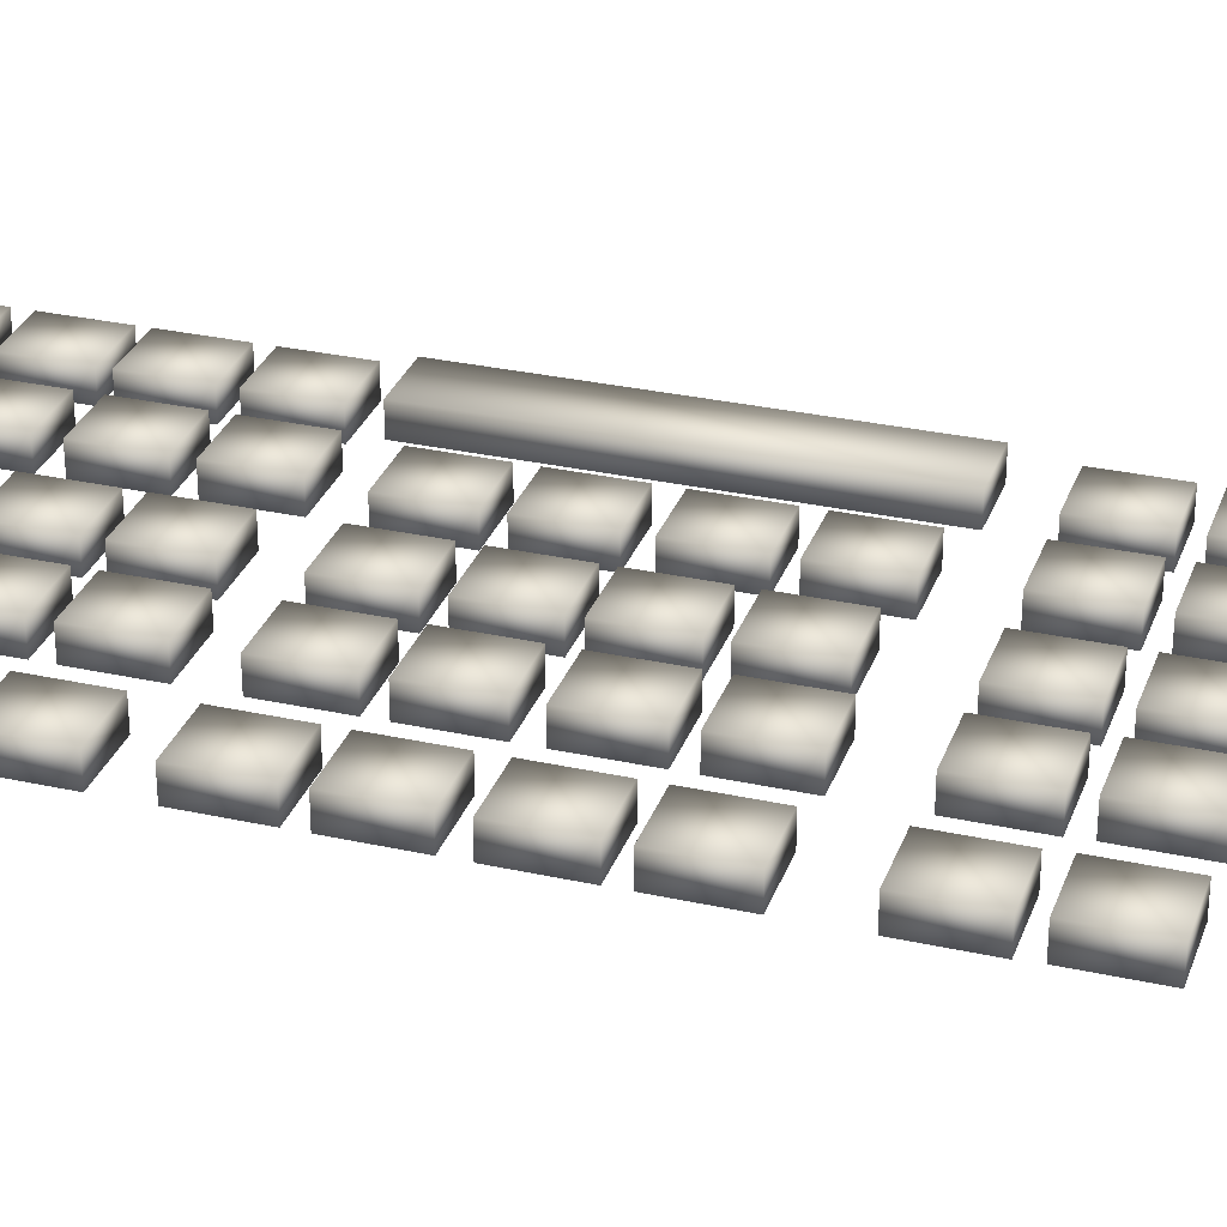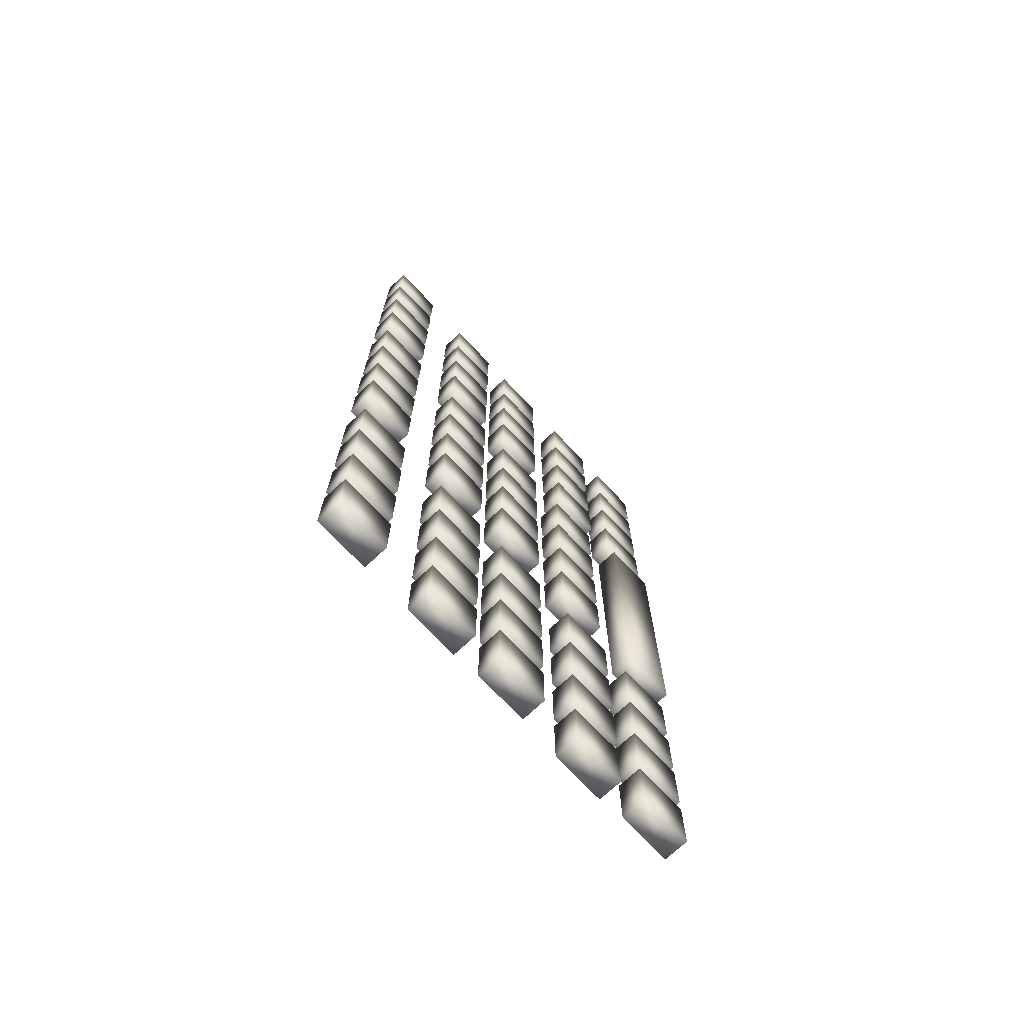
<metadata>
{"format":"obj","ext":"obj","renderer":"f3d","projection":"perspective","resolution":1024,"background":"white","views":[{"elev":30.0,"azim":107.9,"up":"+Y"},{"elev":-72.4,"azim":133.2,"up":"+Z"}]}
</metadata>
<code>
v  -5.042 0.3058 1.167
v  -5.042 0.3058 -2.649
v  -4.42 0.3058 -2.649
v  -4.42 0.3058 1.167
v  -5.042 0.5886 1.167
v  -4.42 0.5886 1.167
v  -4.42 0.5886 -2.649
v  -5.042 0.5886 -2.649
o Spacebar
g Spacebar
f 1 2 3 4
f 5 6 7 8
f 1 4 6 5
f 4 3 7 6
f 3 2 8 7
f 2 1 5 8
v  -4.969 0.2714 2.102
v  -4.969 0.2714 1.402
v  -4.347 0.2714 1.402
v  -4.347 0.2714 2.102
v  -4.969 0.5543 2.102
v  -4.347 0.5543 2.102
v  -4.347 0.5543 1.402
v  -4.969 0.5543 1.402
o Box005
g Box005
f 9 10 11 12
f 13 14 15 16
f 9 12 14 13
f 12 11 15 14
f 11 10 16 15
f 10 9 13 16
v  -4.969 0.2714 2.966
v  -4.969 0.2714 2.266
v  -4.347 0.2714 2.266
v  -4.347 0.2714 2.966
v  -4.969 0.5543 2.966
v  -4.347 0.5543 2.966
v  -4.347 0.5543 2.266
v  -4.969 0.5543 2.266
o Box006
g Box006
f 17 18 19 20
f 21 22 23 24
f 17 20 22 21
f 20 19 23 22
f 19 18 24 23
f 18 17 21 24
v  -4.969 0.2714 3.785
v  -4.969 0.2714 3.085
v  -4.347 0.2714 3.085
v  -4.347 0.2714 3.785
v  -4.969 0.5543 3.785
v  -4.347 0.5543 3.785
v  -4.347 0.5543 3.085
v  -4.969 0.5543 3.085
o Box007
g Box007
f 25 26 27 28
f 29 30 31 32
f 25 28 30 29
f 28 27 31 30
f 27 26 32 31
f 26 25 29 32
v  -4.969 0.2714 4.664
v  -4.969 0.2714 3.964
v  -4.347 0.2714 3.964
v  -4.347 0.2714 4.664
v  -4.969 0.5543 4.664
v  -4.347 0.5543 4.664
v  -4.347 0.5543 3.964
v  -4.969 0.5543 3.964
o Box008
g Box008
f 33 34 35 36
f 37 38 39 40
f 33 36 38 37
f 36 35 39 38
f 35 34 40 39
f 34 33 37 40
v  -4.008 0.2714 3.785
v  -4.008 0.2714 3.085
v  -3.386 0.2714 3.085
v  -3.386 0.2714 3.785
v  -4.008 0.5543 3.785
v  -3.386 0.5543 3.785
v  -3.386 0.5543 3.085
v  -4.008 0.5543 3.085
o Box009
g Box009
f 41 42 43 44
f 45 46 47 48
f 41 44 46 45
f 44 43 47 46
f 43 42 48 47
f 42 41 45 48
v  -4.008 0.2714 1.989
v  -4.008 0.2714 1.289
v  -3.386 0.2714 1.289
v  -3.386 0.2714 1.989
v  -4.008 0.5543 1.989
v  -3.386 0.5543 1.989
v  -3.386 0.5543 1.289
v  -4.008 0.5543 1.289
o Box011
g Box011
f 49 50 51 52
f 53 54 55 56
f 49 52 54 53
f 52 51 55 54
f 51 50 56 55
f 50 49 53 56
v  -4.008 0.2714 2.868
v  -4.008 0.2714 2.168
v  -3.386 0.2714 2.168
v  -3.386 0.2714 2.868
v  -4.008 0.5543 2.868
v  -3.386 0.5543 2.868
v  -3.386 0.5543 2.168
v  -4.008 0.5543 2.168
o Box012
g Box012
f 57 58 59 60
f 61 62 63 64
f 57 60 62 61
f 60 59 63 62
f 59 58 64 63
f 58 57 61 64
v  -2.91 0.2714 2.102
v  -2.91 0.2714 1.402
v  -2.289 0.2714 1.402
v  -2.289 0.2714 2.102
v  -2.91 0.5543 2.102
v  -2.289 0.5543 2.102
v  -2.289 0.5543 1.402
v  -2.91 0.5543 1.402
o Box013
g Box013
f 65 66 67 68
f 69 70 71 72
f 65 68 70 69
f 68 67 71 70
f 67 66 72 71
f 66 65 69 72
v  -2.91 0.2714 2.966
v  -2.91 0.2714 2.266
v  -2.289 0.2714 2.266
v  -2.289 0.2714 2.966
v  -2.91 0.5543 2.966
v  -2.289 0.5543 2.966
v  -2.289 0.5543 2.266
v  -2.91 0.5543 2.266
o Box014
g Box014
f 73 74 75 76
f 77 78 79 80
f 73 76 78 77
f 76 75 79 78
f 75 74 80 79
f 74 73 77 80
v  -2.91 0.2714 3.785
v  -2.91 0.2714 3.085
v  -2.289 0.2714 3.085
v  -2.289 0.2714 3.785
v  -2.91 0.5543 3.785
v  -2.289 0.5543 3.785
v  -2.289 0.5543 3.085
v  -2.91 0.5543 3.085
o Box015
g Box015
f 81 82 83 84
f 85 86 87 88
f 81 84 86 85
f 84 83 87 86
f 83 82 88 87
f 82 81 85 88
v  -2.91 0.2714 4.664
v  -2.91 0.2714 3.964
v  -2.289 0.2714 3.964
v  -2.289 0.2714 4.664
v  -2.91 0.5543 4.664
v  -2.289 0.5543 4.664
v  -2.289 0.5543 3.964
v  -2.91 0.5543 3.964
o Box016
g Box016
f 89 90 91 92
f 93 94 95 96
f 89 92 94 93
f 92 91 95 94
f 91 90 96 95
f 90 89 93 96
v  -1.95 0.2714 3.785
v  -1.95 0.2714 3.085
v  -1.328 0.2714 3.085
v  -1.328 0.2714 3.785
v  -1.95 0.5543 3.785
v  -1.328 0.5543 3.785
v  -1.328 0.5543 3.085
v  -1.95 0.5543 3.085
o Box017
g Box017
f 97 98 99 100
f 101 102 103 104
f 97 100 102 101
f 100 99 103 102
f 99 98 104 103
f 98 97 101 104
v  -1.95 0.2714 4.664
v  -1.95 0.2714 3.964
v  -1.328 0.2714 3.964
v  -1.328 0.2714 4.664
v  -1.95 0.5543 4.664
v  -1.328 0.5543 4.664
v  -1.328 0.5543 3.964
v  -1.95 0.5543 3.964
o Box018
g Box018
f 105 106 107 108
f 109 110 111 112
f 105 108 110 109
f 108 107 111 110
f 107 106 112 111
f 106 105 109 112
v  -1.95 0.2714 1.989
v  -1.95 0.2714 1.289
v  -1.328 0.2714 1.289
v  -1.328 0.2714 1.989
v  -1.95 0.5543 1.989
v  -1.328 0.5543 1.989
v  -1.328 0.5543 1.289
v  -1.95 0.5543 1.289
o Box019
g Box019
f 113 114 115 116
f 117 118 119 120
f 113 116 118 117
f 116 115 119 118
f 115 114 120 119
f 114 113 117 120
v  -1.95 0.2714 2.868
v  -1.95 0.2714 2.168
v  -1.328 0.2714 2.168
v  -1.328 0.2714 2.868
v  -1.95 0.5543 2.868
v  -1.328 0.5543 2.868
v  -1.328 0.5543 2.168
v  -1.95 0.5543 2.168
o Box020
g Box020
f 121 122 123 124
f 125 126 127 128
f 121 124 126 125
f 124 123 127 126
f 123 122 128 127
f 122 121 125 128
v  -2.91 0.2714 -1.71
v  -2.91 0.2714 -2.41
v  -2.289 0.2714 -2.41
v  -2.289 0.2714 -1.71
v  -2.91 0.5543 -1.71
v  -2.289 0.5543 -1.71
v  -2.289 0.5543 -2.41
v  -2.91 0.5543 -2.41
o Box021
g Box021
f 129 130 131 132
f 133 134 135 136
f 129 132 134 133
f 132 131 135 134
f 131 130 136 135
f 130 129 133 136
v  -2.91 0.2714 -0.847
v  -2.91 0.2714 -1.547
v  -2.289 0.2714 -1.547
v  -2.289 0.2714 -0.847
v  -2.91 0.5543 -0.847
v  -2.289 0.5543 -0.847
v  -2.289 0.5543 -1.547
v  -2.91 0.5543 -1.547
o Box022
g Box022
f 137 138 139 140
f 141 142 143 144
f 137 140 142 141
f 140 139 143 142
f 139 138 144 143
f 138 137 141 144
v  -2.91 0.2714 -0.0278
v  -2.91 0.2714 -0.7278
v  -2.289 0.2714 -0.7278
v  -2.289 0.2714 -0.0278
v  -2.91 0.5543 -0.0278
v  -2.289 0.5543 -0.0278
v  -2.289 0.5543 -0.7278
v  -2.91 0.5543 -0.7278
o Box023
g Box023
f 145 146 147 148
f 149 150 151 152
f 145 148 150 149
f 148 147 151 150
f 147 146 152 151
f 146 145 149 152
v  -2.91 0.2714 0.8516
v  -2.91 0.2714 0.1516
v  -2.289 0.2714 0.1516
v  -2.289 0.2714 0.8516
v  -2.91 0.5543 0.8516
v  -2.289 0.5543 0.8516
v  -2.289 0.5543 0.1516
v  -2.91 0.5543 0.1516
o Box024
g Box024
f 153 154 155 156
f 157 158 159 160
f 153 156 158 157
f 156 155 159 158
f 155 154 160 159
f 154 153 157 160
v  -1.95 0.2714 -0.0278
v  -1.95 0.2714 -0.7278
v  -1.328 0.2714 -0.7278
v  -1.328 0.2714 -0.0278
v  -1.95 0.5543 -0.0278
v  -1.328 0.5543 -0.0278
v  -1.328 0.5543 -0.7278
v  -1.95 0.5543 -0.7278
o Box025
g Box025
f 161 162 163 164
f 165 166 167 168
f 161 164 166 165
f 164 163 167 166
f 163 162 168 167
f 162 161 165 168
v  -1.95 0.2714 0.8516
v  -1.95 0.2714 0.1516
v  -1.328 0.2714 0.1516
v  -1.328 0.2714 0.8516
v  -1.95 0.5543 0.8516
v  -1.328 0.5543 0.8516
v  -1.328 0.5543 0.1516
v  -1.95 0.5543 0.1516
o Box026
g Box026
f 169 170 171 172
f 173 174 175 176
f 169 172 174 173
f 172 171 175 174
f 171 170 176 175
f 170 169 173 176
v  -1.95 0.2714 -1.824
v  -1.95 0.2714 -2.524
v  -1.328 0.2714 -2.524
v  -1.328 0.2714 -1.824
v  -1.95 0.5543 -1.824
v  -1.328 0.5543 -1.824
v  -1.328 0.5543 -2.524
v  -1.95 0.5543 -2.524
o Box027
g Box027
f 177 178 179 180
f 181 182 183 184
f 177 180 182 181
f 180 179 183 182
f 179 178 184 183
f 178 177 181 184
v  -1.95 0.2714 -0.9444
v  -1.95 0.2714 -1.644
v  -1.328 0.2714 -1.644
v  -1.328 0.2714 -0.9444
v  -1.95 0.5543 -0.9444
v  -1.328 0.5543 -0.9444
v  -1.328 0.5543 -1.644
v  -1.95 0.5543 -1.644
o Box028
g Box028
f 185 186 187 188
f 189 190 191 192
f 185 188 190 189
f 188 187 191 190
f 187 186 192 191
f 186 185 189 192
v  -2.91 0.2714 -5.694
v  -2.91 0.2714 -6.394
v  -2.289 0.2714 -6.394
v  -2.289 0.2714 -5.694
v  -2.91 0.5543 -5.694
v  -2.289 0.5543 -5.694
v  -2.289 0.5543 -6.394
v  -2.91 0.5543 -6.394
o Box029
g Box029
f 193 194 195 196
f 197 198 199 200
f 193 196 198 197
f 196 195 199 198
f 195 194 200 199
f 194 193 197 200
v  -2.91 0.2714 -4.831
v  -2.91 0.2714 -5.531
v  -2.289 0.2714 -5.531
v  -2.289 0.2714 -4.831
v  -2.91 0.5543 -4.831
v  -2.289 0.5543 -4.831
v  -2.289 0.5543 -5.531
v  -2.91 0.5543 -5.531
o Box030
g Box030
f 201 202 203 204
f 205 206 207 208
f 201 204 206 205
f 204 203 207 206
f 203 202 208 207
f 202 201 205 208
v  -2.91 0.2714 -4.012
v  -2.91 0.2714 -4.712
v  -2.289 0.2714 -4.712
v  -2.289 0.2714 -4.012
v  -2.91 0.5543 -4.012
v  -2.289 0.5543 -4.012
v  -2.289 0.5543 -4.712
v  -2.91 0.5543 -4.712
o Box031
g Box031
f 209 210 211 212
f 213 214 215 216
f 209 212 214 213
f 212 211 215 214
f 211 210 216 215
f 210 209 213 216
v  -2.91 0.2714 -3.132
v  -2.91 0.2714 -3.832
v  -2.289 0.2714 -3.832
v  -2.289 0.2714 -3.132
v  -2.91 0.5543 -3.132
v  -2.289 0.5543 -3.132
v  -2.289 0.5543 -3.832
v  -2.91 0.5543 -3.832
o Box032
g Box032
f 217 218 219 220
f 221 222 223 224
f 217 220 222 221
f 220 219 223 222
f 219 218 224 223
f 218 217 221 224
v  -1.95 0.282 -4.012
v  -1.95 0.282 -4.712
v  -1.328 0.282 -4.712
v  -1.328 0.282 -4.012
v  -1.95 0.5649 -4.012
v  -1.328 0.5649 -4.012
v  -1.328 0.5649 -4.712
v  -1.95 0.5649 -4.712
o Box033
g Box033
f 225 226 227 228
f 229 230 231 232
f 225 228 230 229
f 228 227 231 230
f 227 226 232 231
f 226 225 229 232
v  -1.95 0.2714 -3.132
v  -1.95 0.2714 -3.832
v  -1.328 0.2714 -3.832
v  -1.328 0.2714 -3.132
v  -1.95 0.5543 -3.132
v  -1.328 0.5543 -3.132
v  -1.328 0.5543 -3.832
v  -1.95 0.5543 -3.832
o Box034
g Box034
f 233 234 235 236
f 237 238 239 240
f 233 236 238 237
f 236 235 239 238
f 235 234 240 239
f 234 233 237 240
v  -1.95 0.282 -5.808
v  -1.95 0.282 -6.508
v  -1.328 0.282 -6.508
v  -1.328 0.282 -5.808
v  -1.95 0.5649 -5.808
v  -1.328 0.5649 -5.808
v  -1.328 0.5649 -6.508
v  -1.95 0.5649 -6.508
o Box035
g Box035
f 241 242 243 244
f 245 246 247 248
f 241 244 246 245
f 244 243 247 246
f 243 242 248 247
f 242 241 245 248
v  -1.95 0.282 -4.928
v  -1.95 0.282 -5.628
v  -1.328 0.282 -5.628
v  -1.328 0.282 -4.928
v  -1.95 0.5649 -4.928
v  -1.328 0.5649 -4.928
v  -1.328 0.5649 -5.628
v  -1.95 0.5649 -5.628
o Box036
g Box036
f 249 250 251 252
f 253 254 255 256
f 249 252 254 253
f 252 251 255 254
f 251 250 256 255
f 250 249 253 256
v  -4.95 0.2714 -5.694
v  -4.95 0.2714 -6.394
v  -4.328 0.2714 -6.394
v  -4.328 0.2714 -5.694
v  -4.95 0.5543 -5.694
v  -4.328 0.5543 -5.694
v  -4.328 0.5543 -6.394
v  -4.95 0.5543 -6.394
o Box037
g Box037
f 257 258 259 260
f 261 262 263 264
f 257 260 262 261
f 260 259 263 262
f 259 258 264 263
f 258 257 261 264
v  -4.95 0.2714 -4.831
v  -4.95 0.2714 -5.531
v  -4.328 0.2714 -5.531
v  -4.328 0.2714 -4.831
v  -4.95 0.5543 -4.831
v  -4.328 0.5543 -4.831
v  -4.328 0.5543 -5.531
v  -4.95 0.5543 -5.531
o Box038
g Box038
f 265 266 267 268
f 269 270 271 272
f 265 268 270 269
f 268 267 271 270
f 267 266 272 271
f 266 265 269 272
v  -4.95 0.2714 -4.012
v  -4.95 0.2714 -4.712
v  -4.328 0.2714 -4.712
v  -4.328 0.2714 -4.012
v  -4.95 0.5543 -4.012
v  -4.328 0.5543 -4.012
v  -4.328 0.5543 -4.712
v  -4.95 0.5543 -4.712
o Box039
g Box039
f 273 274 275 276
f 277 278 279 280
f 273 276 278 277
f 276 275 279 278
f 275 274 280 279
f 274 273 277 280
v  -4.95 0.2714 -3.132
v  -4.95 0.2714 -3.832
v  -4.328 0.2714 -3.832
v  -4.328 0.2714 -3.132
v  -4.95 0.5543 -3.132
v  -4.328 0.5543 -3.132
v  -4.328 0.5543 -3.832
v  -4.95 0.5543 -3.832
o Box040
g Box040
f 281 282 283 284
f 285 286 287 288
f 281 284 286 285
f 284 283 287 286
f 283 282 288 287
f 282 281 285 288
v  -3.989 0.2714 -4.012
v  -3.989 0.2714 -4.712
v  -3.367 0.2714 -4.712
v  -3.367 0.2714 -4.012
v  -3.989 0.5543 -4.012
v  -3.367 0.5543 -4.012
v  -3.367 0.5543 -4.712
v  -3.989 0.5543 -4.712
o Box041
g Box041
f 289 290 291 292
f 293 294 295 296
f 289 292 294 293
f 292 291 295 294
f 291 290 296 295
f 290 289 293 296
v  -3.989 0.2714 -3.132
v  -3.989 0.2714 -3.832
v  -3.367 0.2714 -3.832
v  -3.367 0.2714 -3.132
v  -3.989 0.5543 -3.132
v  -3.367 0.5543 -3.132
v  -3.367 0.5543 -3.832
v  -3.989 0.5543 -3.832
o Box042
g Box042
f 297 298 299 300
f 301 302 303 304
f 297 300 302 301
f 300 299 303 302
f 299 298 304 303
f 298 297 301 304
v  -3.989 0.2714 -5.808
v  -3.989 0.2714 -6.508
v  -3.367 0.2714 -6.508
v  -3.367 0.2714 -5.808
v  -3.989 0.5543 -5.808
v  -3.367 0.5543 -5.808
v  -3.367 0.5543 -6.508
v  -3.989 0.5543 -6.508
o Box043
g Box043
f 305 306 307 308
f 309 310 311 312
f 305 308 310 309
f 308 307 311 310
f 307 306 312 311
f 306 305 309 312
v  -3.989 0.2714 -4.928
v  -3.989 0.2714 -5.628
v  -3.367 0.2714 -5.628
v  -3.367 0.2714 -4.928
v  -3.989 0.5543 -4.928
v  -3.367 0.5543 -4.928
v  -3.367 0.5543 -5.628
v  -3.989 0.5543 -5.628
o Box044
g Box044
f 313 314 315 316
f 317 318 319 320
f 313 316 318 317
f 316 315 319 318
f 315 314 320 319
f 314 313 317 320
v  -3.939 0.2714 -0.0278
v  -3.939 0.2714 -0.7278
v  -3.317 0.2714 -0.7278
v  -3.317 0.2714 -0.0278
v  -3.939 0.5543 -0.0278
v  -3.317 0.5543 -0.0278
v  -3.317 0.5543 -0.7278
v  -3.939 0.5543 -0.7278
o Box045
g Box045
f 321 322 323 324
f 325 326 327 328
f 321 324 326 325
f 324 323 327 326
f 323 322 328 327
f 322 321 325 328
v  -3.939 0.2714 0.8516
v  -3.939 0.2714 0.1516
v  -3.317 0.2714 0.1516
v  -3.317 0.2714 0.8516
v  -3.939 0.5543 0.8516
v  -3.317 0.5543 0.8516
v  -3.317 0.5543 0.1516
v  -3.939 0.5543 0.1516
o Box046
g Box046
f 329 330 331 332
f 333 334 335 336
f 329 332 334 333
f 332 331 335 334
f 331 330 336 335
f 330 329 333 336
v  -3.939 0.2714 -1.824
v  -3.939 0.2714 -2.524
v  -3.317 0.2714 -2.524
v  -3.317 0.2714 -1.824
v  -3.939 0.5543 -1.824
v  -3.317 0.5543 -1.824
v  -3.317 0.5543 -2.524
v  -3.939 0.5543 -2.524
o Box047
g Box047
f 337 338 339 340
f 341 342 343 344
f 337 340 342 341
f 340 339 343 342
f 339 338 344 343
f 338 337 341 344
v  -3.939 0.2714 -0.9444
v  -3.939 0.2714 -1.644
v  -3.317 0.2714 -1.644
v  -3.317 0.2714 -0.9444
v  -3.939 0.5543 -0.9444
v  -3.317 0.5543 -0.9444
v  -3.317 0.5543 -1.644
v  -3.939 0.5543 -1.644
o Box048
g Box048
f 345 346 347 348
f 349 350 351 352
f 345 348 350 349
f 348 347 351 350
f 347 346 352 351
f 346 345 349 352
v  -0.7591 0.2714 3.785
v  -0.7591 0.2714 3.085
v  -0.1372 0.2714 3.085
v  -0.1372 0.2714 3.785
v  -0.7591 0.5543 3.785
v  -0.1372 0.5543 3.785
v  -0.1372 0.5543 3.085
v  -0.7591 0.5543 3.085
o Box049
g Box049
f 353 354 355 356
f 357 358 359 360
f 353 356 358 357
f 356 355 359 358
f 355 354 360 359
f 354 353 357 360
v  -0.7591 0.2714 4.664
v  -0.7591 0.2714 3.964
v  -0.1372 0.2714 3.964
v  -0.1372 0.2714 4.664
v  -0.7591 0.5543 4.664
v  -0.1372 0.5543 4.664
v  -0.1372 0.5543 3.964
v  -0.7591 0.5543 3.964
o Box050
g Box050
f 361 362 363 364
f 365 366 367 368
f 361 364 366 365
f 364 363 367 366
f 363 362 368 367
f 362 361 365 368
v  -0.7591 0.2714 1.989
v  -0.7591 0.2714 1.289
v  -0.1372 0.2714 1.289
v  -0.1372 0.2714 1.989
v  -0.7591 0.5543 1.989
v  -0.1372 0.5543 1.989
v  -0.1372 0.5543 1.289
v  -0.7591 0.5543 1.289
o Box051
g Box051
f 369 370 371 372
f 373 374 375 376
f 369 372 374 373
f 372 371 375 374
f 371 370 376 375
f 370 369 373 376
v  -0.7591 0.2714 2.868
v  -0.7591 0.2714 2.168
v  -0.1372 0.2714 2.168
v  -0.1372 0.2714 2.868
v  -0.7591 0.5543 2.868
v  -0.1372 0.5543 2.868
v  -0.1372 0.5543 2.168
v  -0.7591 0.5543 2.168
o Box052
g Box052
f 377 378 379 380
f 381 382 383 384
f 377 380 382 381
f 380 379 383 382
f 379 378 384 383
f 378 377 381 384
v  -0.7591 0.2714 -0.0278
v  -0.7591 0.2714 -0.7278
v  -0.1372 0.2714 -0.7278
v  -0.1372 0.2714 -0.0278
v  -0.7591 0.5543 -0.0278
v  -0.1372 0.5543 -0.0278
v  -0.1372 0.5543 -0.7278
v  -0.7591 0.5543 -0.7278
o Box053
g Box053
f 385 386 387 388
f 389 390 391 392
f 385 388 390 389
f 388 387 391 390
f 387 386 392 391
f 386 385 389 392
v  -0.7591 0.2714 0.8516
v  -0.7591 0.2714 0.1516
v  -0.1372 0.2714 0.1516
v  -0.1372 0.2714 0.8516
v  -0.7591 0.5543 0.8516
v  -0.1372 0.5543 0.8516
v  -0.1372 0.5543 0.1516
v  -0.7591 0.5543 0.1516
o Box054
g Box054
f 393 394 395 396
f 397 398 399 400
f 393 396 398 397
f 396 395 399 398
f 395 394 400 399
f 394 393 397 400
v  -0.7591 0.2714 -1.824
v  -0.7591 0.2714 -2.524
v  -0.1372 0.2714 -2.524
v  -0.1372 0.2714 -1.824
v  -0.7591 0.5543 -1.824
v  -0.1372 0.5543 -1.824
v  -0.1372 0.5543 -2.524
v  -0.7591 0.5543 -2.524
o Box055
g Box055
f 401 402 403 404
f 405 406 407 408
f 401 404 406 405
f 404 403 407 406
f 403 402 408 407
f 402 401 405 408
v  -0.7591 0.2714 -0.9444
v  -0.7591 0.2714 -1.644
v  -0.1372 0.2714 -1.644
v  -0.1372 0.2714 -0.9444
v  -0.7591 0.5543 -0.9444
v  -0.1372 0.5543 -0.9444
v  -0.1372 0.5543 -1.644
v  -0.7591 0.5543 -1.644
o Box056
g Box056
f 409 410 411 412
f 413 414 415 416
f 409 412 414 413
f 412 411 415 414
f 411 410 416 415
f 410 409 413 416
v  -0.7591 0.282 -4.012
v  -0.7591 0.282 -4.712
v  -0.1372 0.282 -4.712
v  -0.1372 0.282 -4.012
v  -0.7591 0.5649 -4.012
v  -0.1372 0.5649 -4.012
v  -0.1372 0.5649 -4.712
v  -0.7591 0.5649 -4.712
o Box057
g Box057
f 417 418 419 420
f 421 422 423 424
f 417 420 422 421
f 420 419 423 422
f 419 418 424 423
f 418 417 421 424
v  -0.7591 0.2714 -3.132
v  -0.7591 0.2714 -3.832
v  -0.1372 0.2714 -3.832
v  -0.1372 0.2714 -3.132
v  -0.7591 0.5543 -3.132
v  -0.1372 0.5543 -3.132
v  -0.1372 0.5543 -3.832
v  -0.7591 0.5543 -3.832
o Box058
g Box058
f 425 426 427 428
f 429 430 431 432
f 425 428 430 429
f 428 427 431 430
f 427 426 432 431
f 426 425 429 432
v  -0.7591 0.282 -5.808
v  -0.7591 0.282 -6.508
v  -0.1372 0.282 -6.508
v  -0.1372 0.282 -5.808
v  -0.7591 0.5649 -5.808
v  -0.1372 0.5649 -5.808
v  -0.1372 0.5649 -6.508
v  -0.7591 0.5649 -6.508
o Box059
g Box059
f 433 434 435 436
f 437 438 439 440
f 433 436 438 437
f 436 435 439 438
f 435 434 440 439
f 434 433 437 440
v  -0.7591 0.282 -4.928
v  -0.7591 0.282 -5.628
v  -0.1372 0.282 -5.628
v  -0.1372 0.282 -4.928
v  -0.7591 0.5649 -4.928
v  -0.1372 0.5649 -4.928
v  -0.1372 0.5649 -5.628
v  -0.7591 0.5649 -5.628
o Box060
g Box060
f 441 442 443 444
f 445 446 447 448
f 441 444 446 445
f 444 443 447 446
f 443 442 448 447
f 442 441 445 448
v  -4.008 0.2714 4.664
v  -4.008 0.2714 3.964
v  -3.386 0.2714 3.964
v  -3.386 0.2714 4.664
v  -4.008 0.5543 4.664
v  -3.386 0.5543 4.664
v  -3.386 0.5543 3.964
v  -4.008 0.5543 3.964
o Box010
g Box010
f 449 450 451 452
f 453 454 455 456
f 449 452 454 453
f 452 451 455 454
f 451 450 456 455
f 450 449 453 456

</code>
